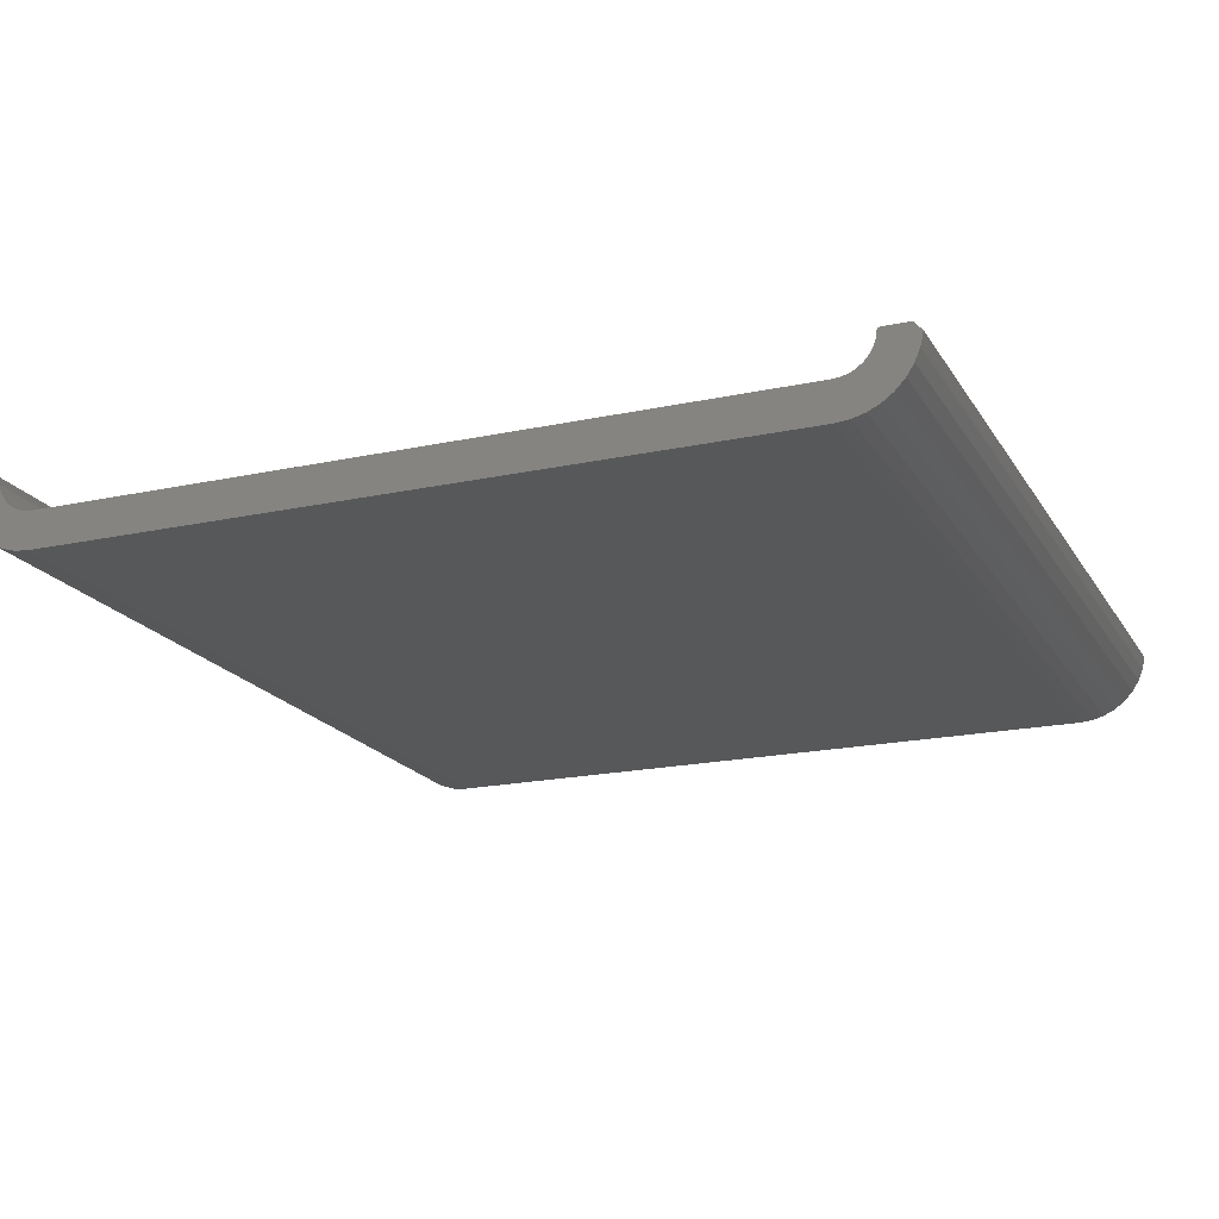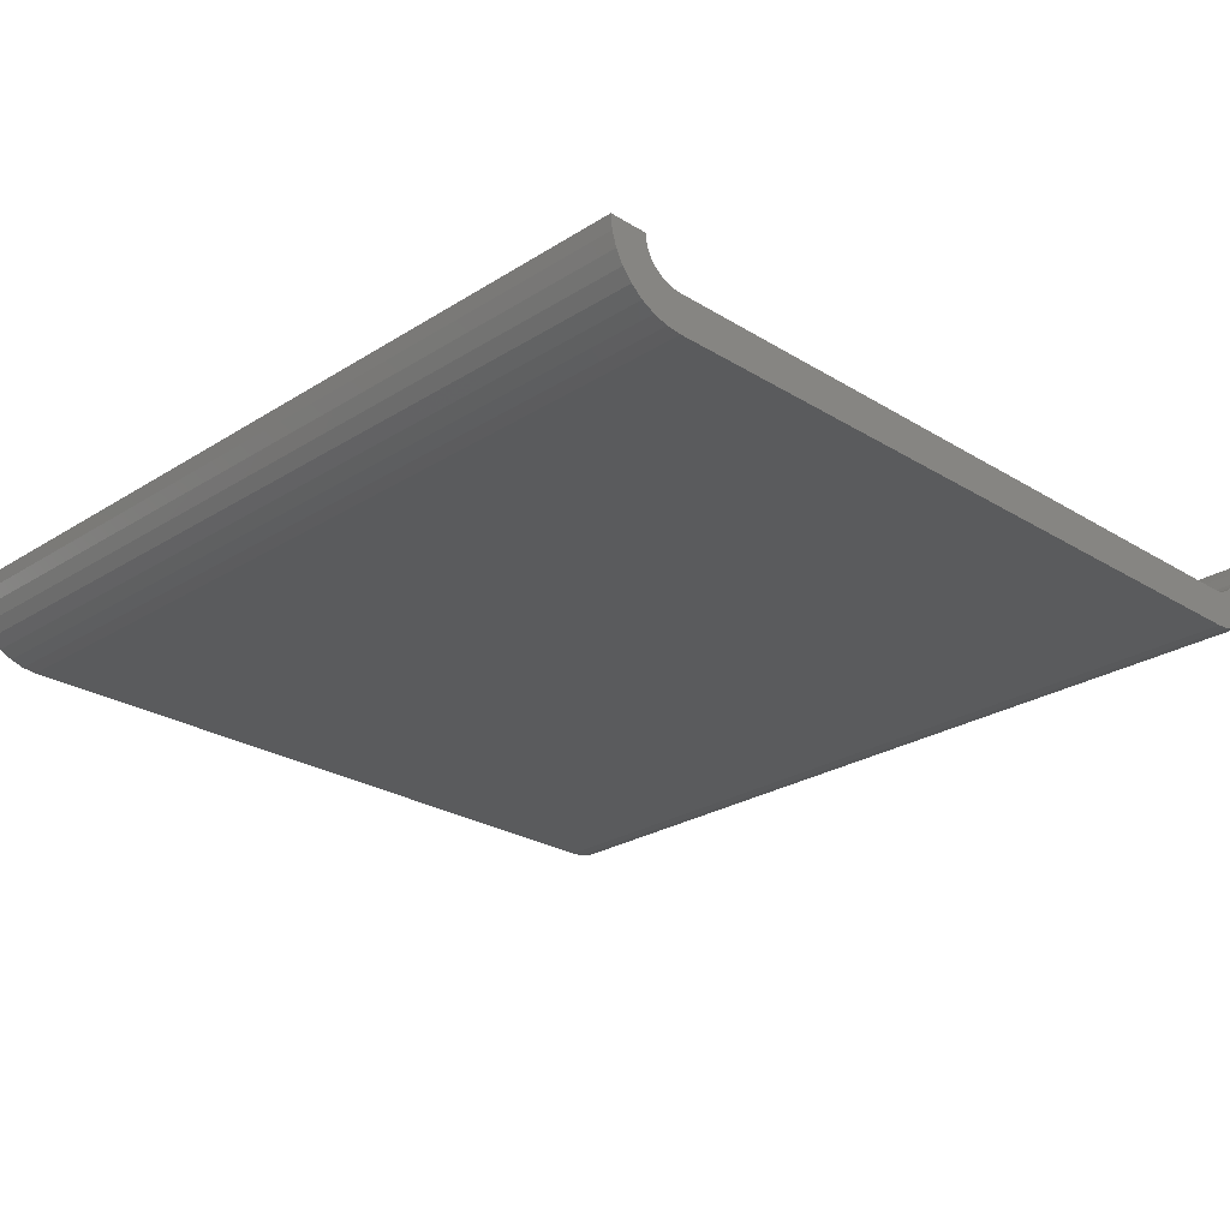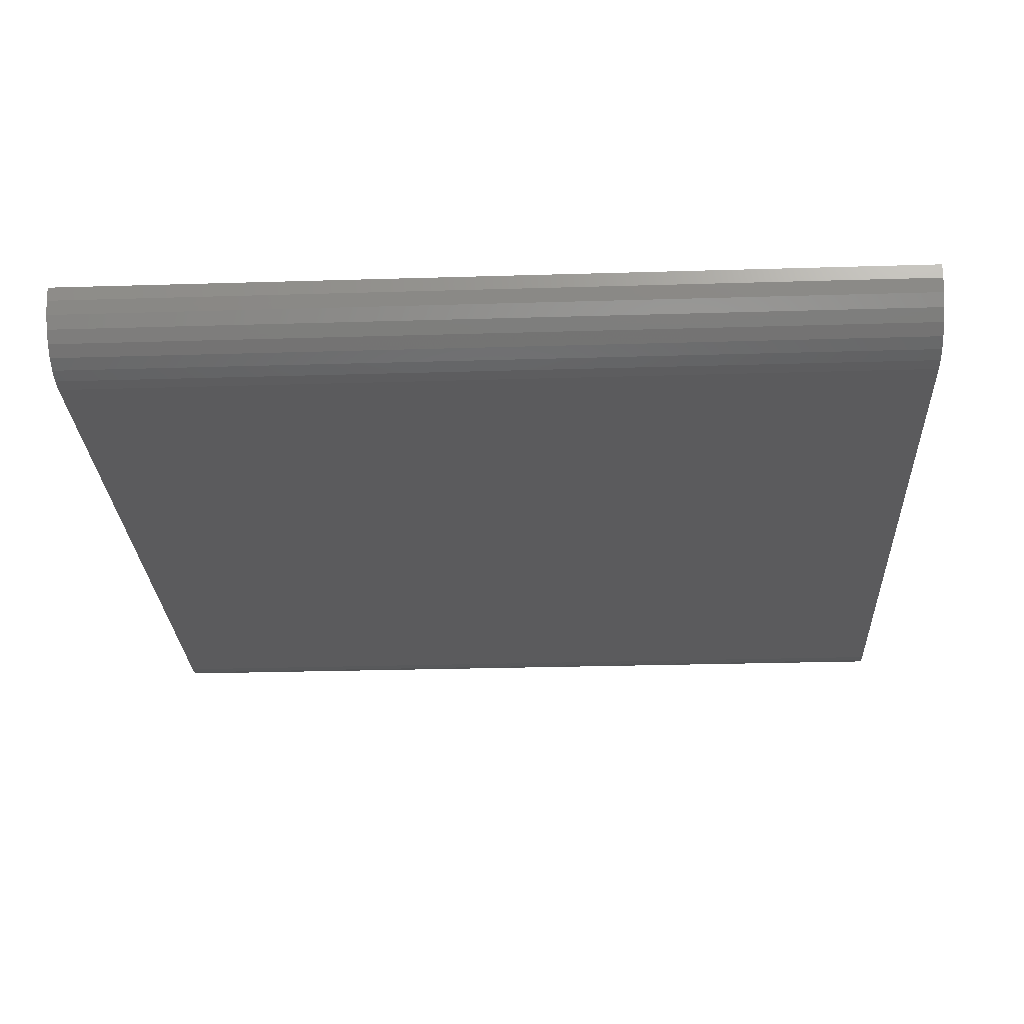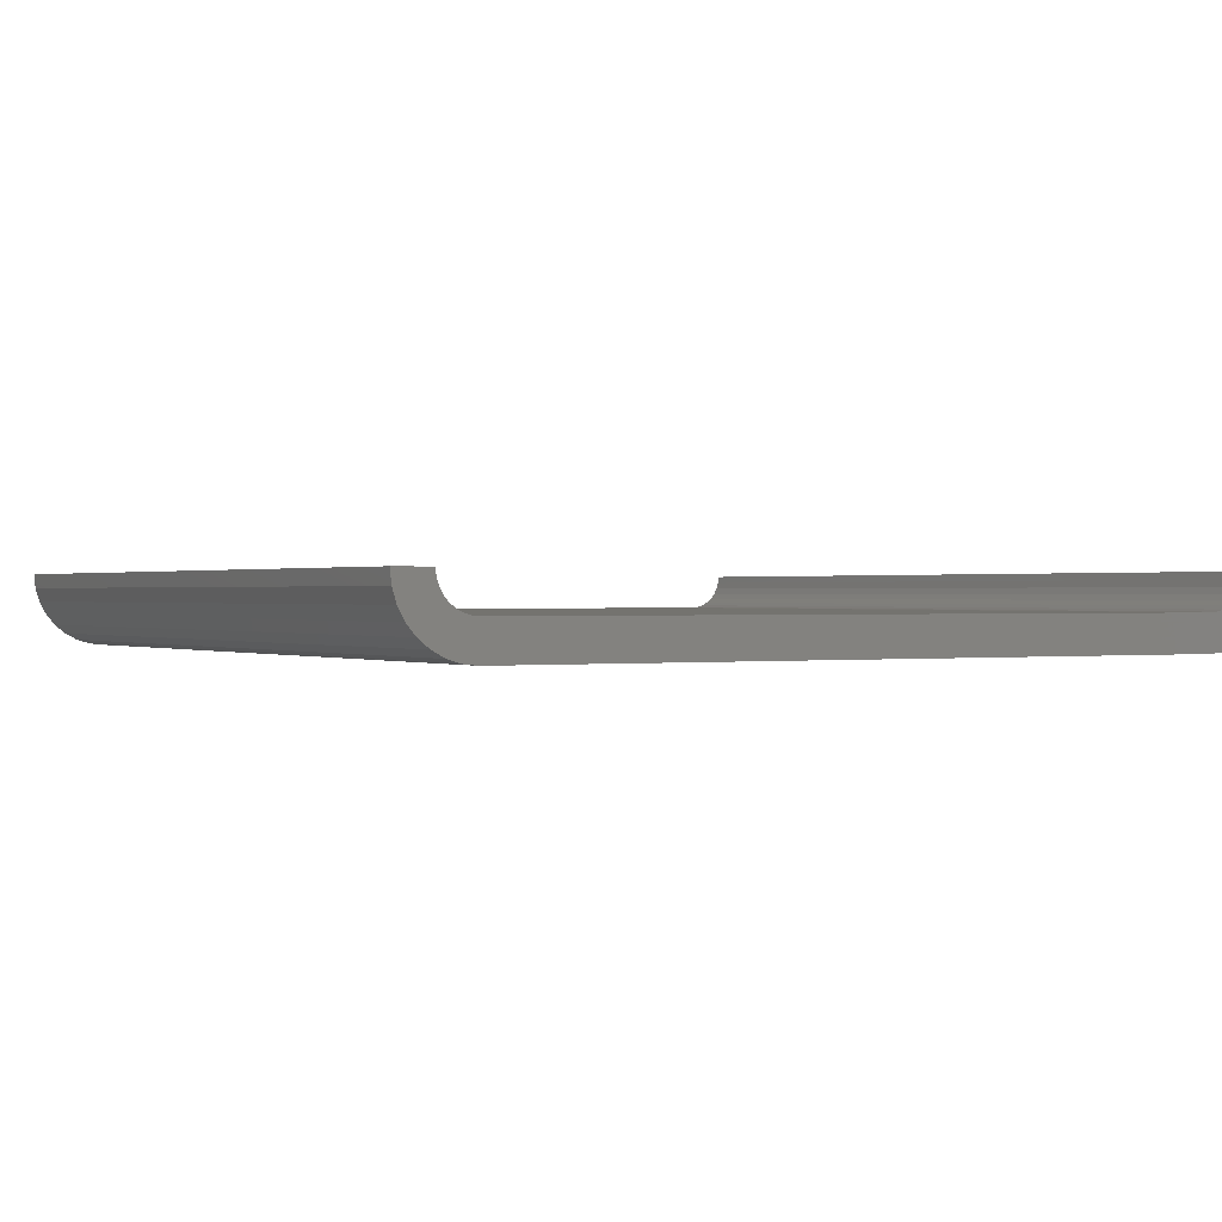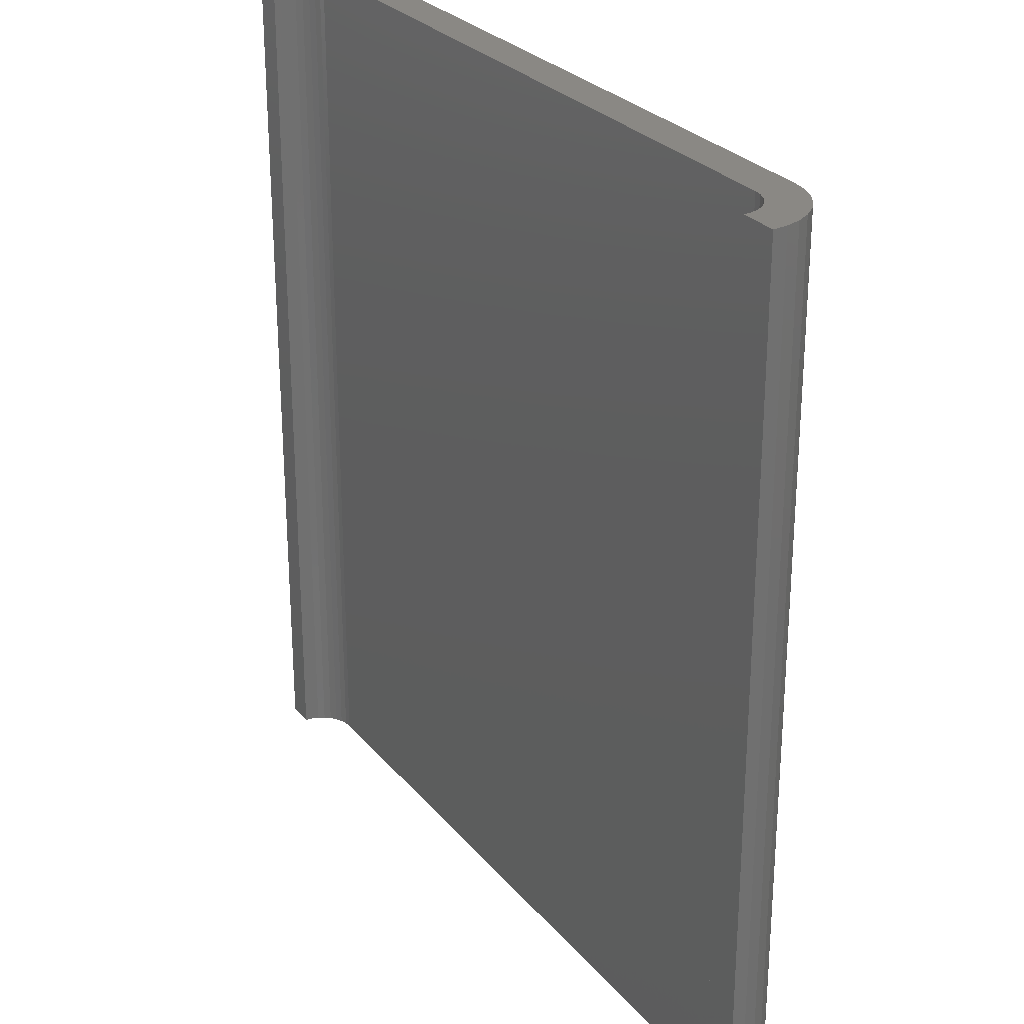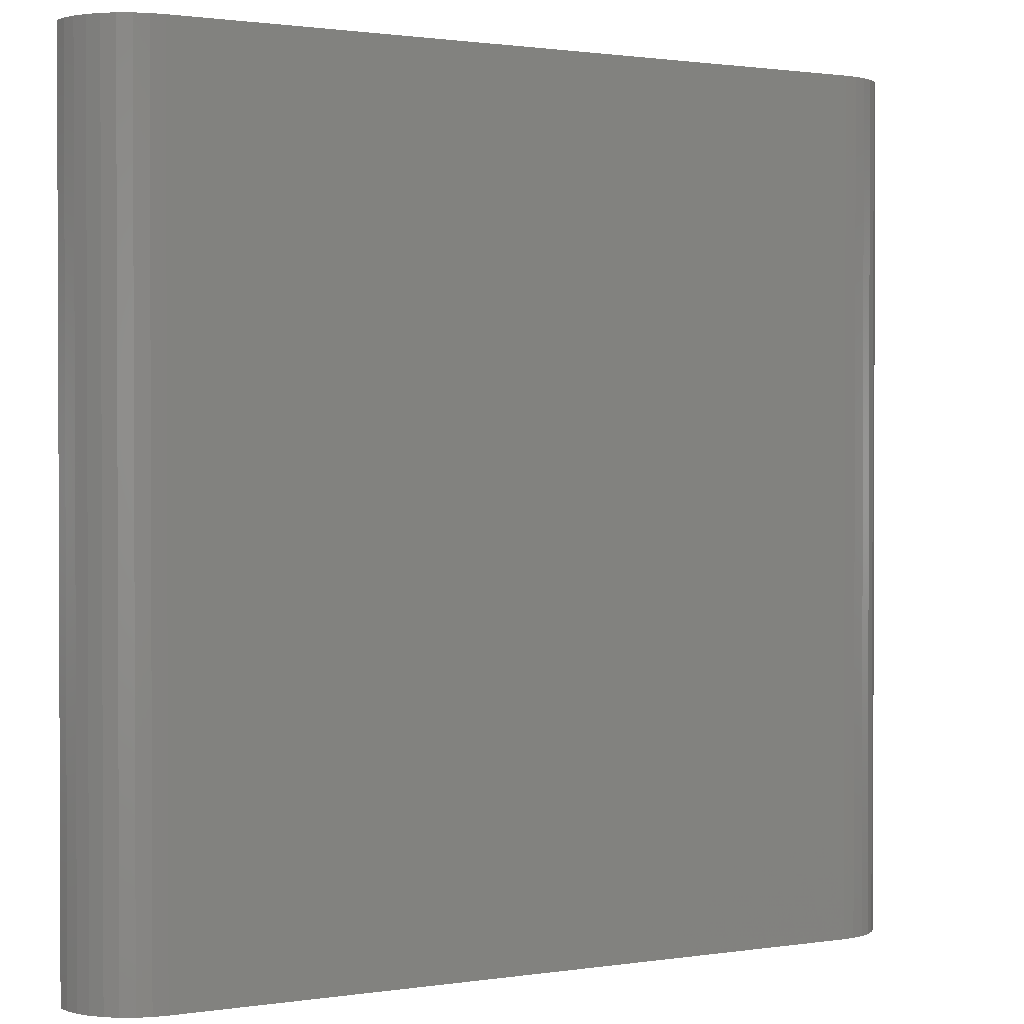
<metadata>
{"format":"stl","ext":"stl","renderer":"f3d","projection":"perspective","resolution":1024,"background":"white","views":[{"elev":-18.9,"azim":-157.6,"up":"+Z"},{"elev":-25.5,"azim":135.3,"up":"+Z"},{"elev":-26.9,"azim":92.7,"up":"+Z"},{"elev":0.4,"azim":150.1,"up":"+Z"},{"elev":27.3,"azim":59.2,"up":"+Y"},{"elev":1.2,"azim":151.3,"up":"+Y"}]}
</metadata>
<code>
# stl→obj: 76 verts, 148 faces
v 0.0006579 -0.75 -0.0006579
v 0.6367 -0.75 0.0005557
v -0.01071 -0.75 0.0003734
v 0.6243 -0.75 -0.0006579
v 0.6875 -0.75 0.0625
v 0.6553 -0.75 0.05634
v 0.6863 -0.75 0.05018
v 0.6559 -0.75 0.0625
v 0.0006579 -0.75 0.03092
v -0.005503 -0.75 0.03153
v -0.049 -0.75 0.02348
v -0.05517 -0.75 0.0625
v -0.03031 -0.75 0.05634
v -0.03092 -0.75 0.0625
v -0.06202 -0.75 0.05475
v -0.02852 -0.75 0.05042
v -0.0596 -0.75 0.04359
v 0.6535 -0.75 0.05042
v 0.6506 -0.75 0.04496
v 0.6827 -0.75 0.03833
v 0.6467 -0.75 0.04017
v 0.6419 -0.75 0.03624
v -0.04117 -0.75 0.01518
v 0.669 -0.75 0.01784
v 0.6594 -0.75 0.009986
v -0.03197 -0.75 0.008423
v -0.02171 -0.75 0.003434
v 0.6485 -0.75 0.00415
v -0.0256 -0.75 0.04496
v -0.02167 -0.75 0.04017
v -0.05522 -0.75 0.03306
v -0.01689 -0.75 0.03624
v -0.01143 -0.75 0.03332
v 0.6769 -0.75 0.02741
v 0.6364 -0.75 0.03332
v 0.6305 -0.75 0.03153
v 0.6243 -0.75 0.03092
v 0.3164 -0.75 0.03092
v -0.01071 -4.159e-18 0.0003734
v 0.6367 5.284e-17 0.0005557
v 0.0006579 -3.506e-18 -0.0006579
v 0.6243 3.939e-17 -0.0006579
v 0.6863 5.87e-17 0.05018
v 0.6553 5.71e-17 0.05634
v 0.6875 5.946e-17 0.0625
v 0.6559 4.487e-17 0.0625
v -0.049 -5.267e-18 0.02348
v -0.005503 -2.104e-18 0.03153
v 0.0006579 2.191e-18 0.03092
v -0.03092 -1.972e-18 0.0625
v -0.03031 -2.276e-18 0.05634
v -0.05517 4.578e-19 0.0625
v -0.06202 -4.345e-18 0.05475
v -0.02852 -2.493e-18 0.05042
v -0.0596 -4.813e-18 0.04359
v 0.6535 5.666e-17 0.05042
v 0.6506 5.618e-17 0.04496
v 0.6827 5.781e-17 0.03833
v 0.6467 5.567e-17 0.04017
v 0.6419 5.515e-17 0.03624
v 0.669 5.582e-17 0.01784
v -0.04117 -5.239e-18 0.01518
v 0.6594 5.479e-17 0.009986
v -0.03197 -5.04e-18 0.008423
v -0.02171 -4.675e-18 0.003434
v 0.6485 5.378e-17 0.00415
v -0.0256 -2.614e-18 0.04496
v -0.02167 -2.634e-18 0.04017
v -0.05522 -5.124e-18 0.03306
v -0.01689 -2.553e-18 0.03624
v -0.01143 -2.374e-18 0.03332
v 0.6769 5.684e-17 0.02741
v 0.3164 2.191e-17 0.03092
v 0.6243 5.376e-17 0.03092
v 0.6305 5.418e-17 0.03153
v 0.6364 5.465e-17 0.03332
f 1 2 3
f 1 4 2
f 5 6 7
f 5 8 6
f 9 10 11
f 12 13 14
f 12 15 13
f 15 16 13
f 15 17 16
f 7 6 18
f 7 18 19
f 7 19 20
f 20 19 21
f 20 21 22
f 11 23 24
f 25 24 23
f 23 26 25
f 25 26 27
f 25 27 28
f 28 27 3
f 28 3 2
f 17 29 16
f 30 29 17
f 17 31 30
f 32 30 31
f 32 31 33
f 10 33 31
f 31 11 10
f 34 20 22
f 34 22 35
f 34 35 36
f 34 36 37
f 34 37 38
f 34 38 9
f 34 9 11
f 34 11 24
f 39 40 41
f 40 42 41
f 43 44 45
f 44 46 45
f 47 48 49
f 50 51 52
f 51 53 52
f 51 54 53
f 54 55 53
f 56 44 43
f 57 56 43
f 58 57 43
f 59 57 58
f 60 59 58
f 61 62 47
f 62 61 63
f 63 64 62
f 65 64 63
f 66 65 63
f 39 65 66
f 40 39 66
f 54 67 55
f 55 67 68
f 68 69 55
f 69 68 70
f 71 69 70
f 69 71 48
f 48 47 69
f 72 61 47
f 72 47 49
f 72 49 73
f 72 73 74
f 72 74 75
f 72 75 76
f 72 76 60
f 72 60 58
f 50 52 14
f 14 52 12
f 41 1 39
f 39 1 3
f 39 3 65
f 65 3 27
f 65 27 64
f 64 27 26
f 64 26 62
f 62 26 23
f 62 23 47
f 47 23 11
f 47 11 69
f 69 11 31
f 69 31 55
f 55 31 17
f 55 17 53
f 53 17 15
f 12 52 15
f 15 52 53
f 68 32 70
f 70 32 33
f 70 33 71
f 71 33 10
f 71 10 48
f 48 10 9
f 48 9 49
f 32 68 30
f 30 68 67
f 30 67 29
f 29 67 54
f 29 54 16
f 16 54 51
f 16 51 13
f 13 51 50
f 13 50 14
f 73 49 38
f 38 49 9
f 74 73 37
f 37 73 38
f 59 19 57
f 57 19 18
f 57 18 56
f 56 18 6
f 56 6 44
f 44 6 8
f 44 8 46
f 19 59 21
f 21 59 60
f 21 60 22
f 22 60 76
f 22 76 35
f 35 76 75
f 35 75 36
f 36 75 74
f 36 74 37
f 45 46 5
f 5 46 8
f 45 5 43
f 43 5 7
f 43 7 58
f 58 7 20
f 58 20 72
f 72 20 34
f 72 34 61
f 61 34 24
f 61 24 63
f 63 24 25
f 63 25 66
f 66 25 28
f 66 28 40
f 40 28 2
f 40 2 42
f 42 2 4
f 41 42 1
f 1 42 4

</code>
